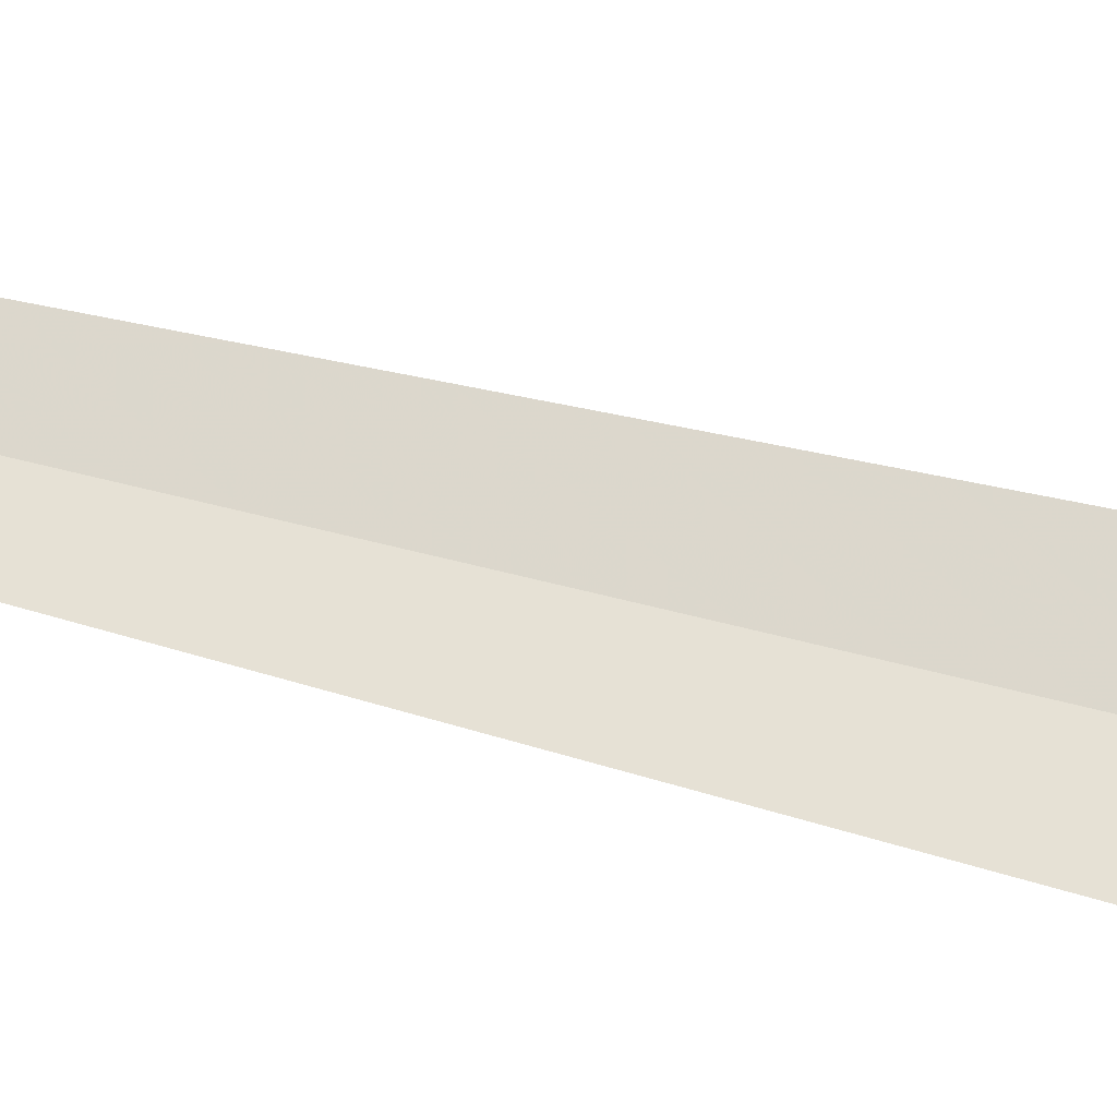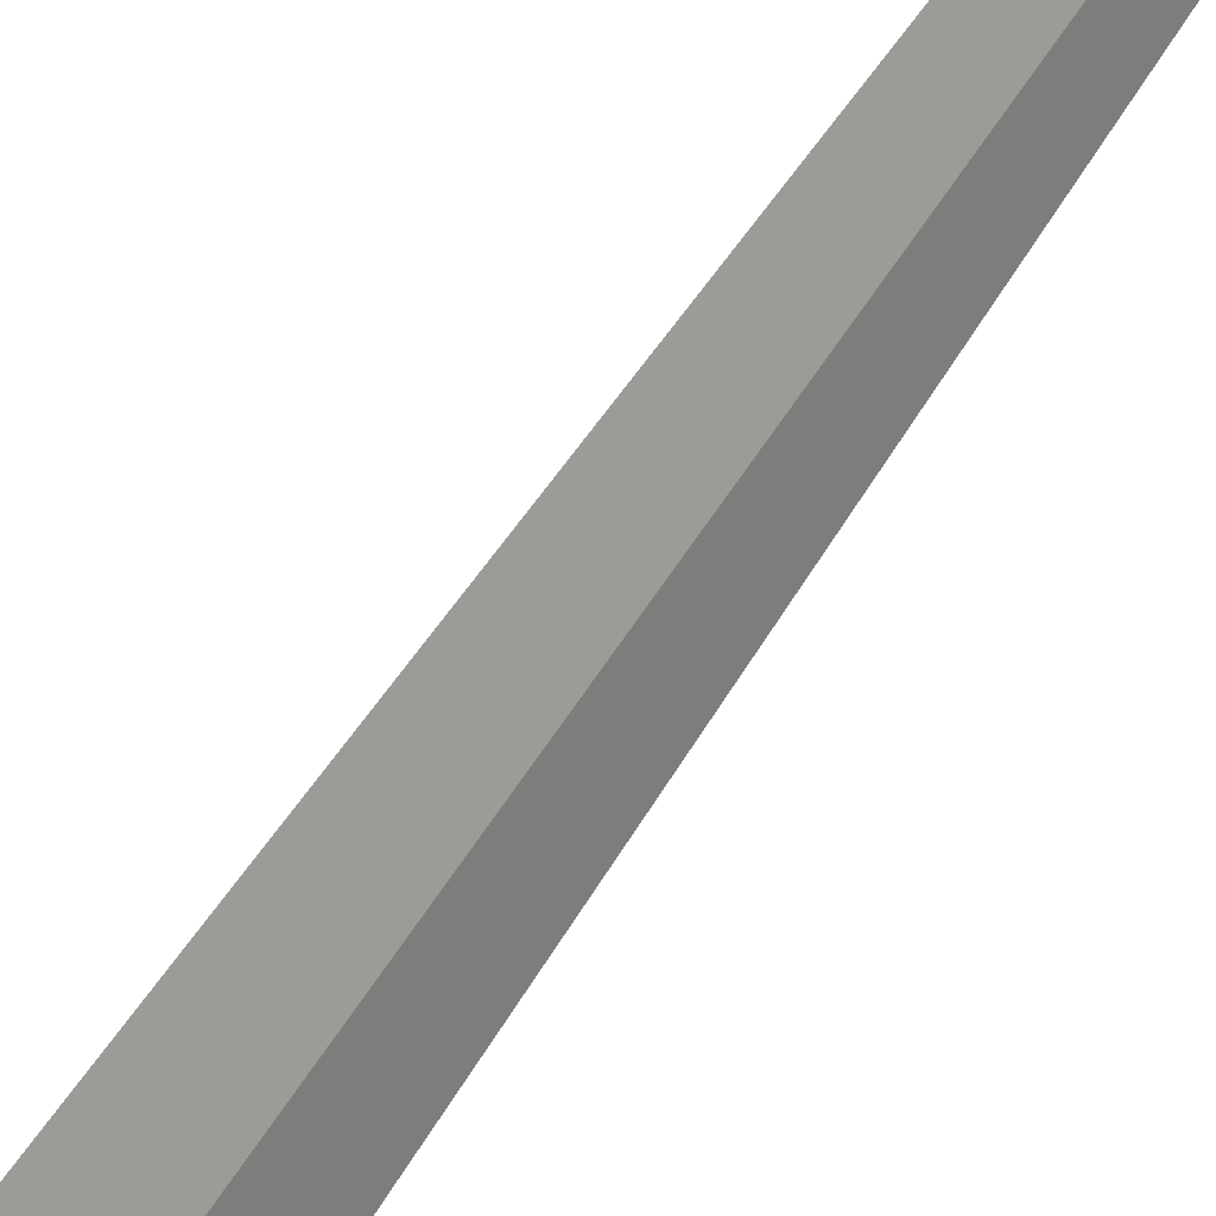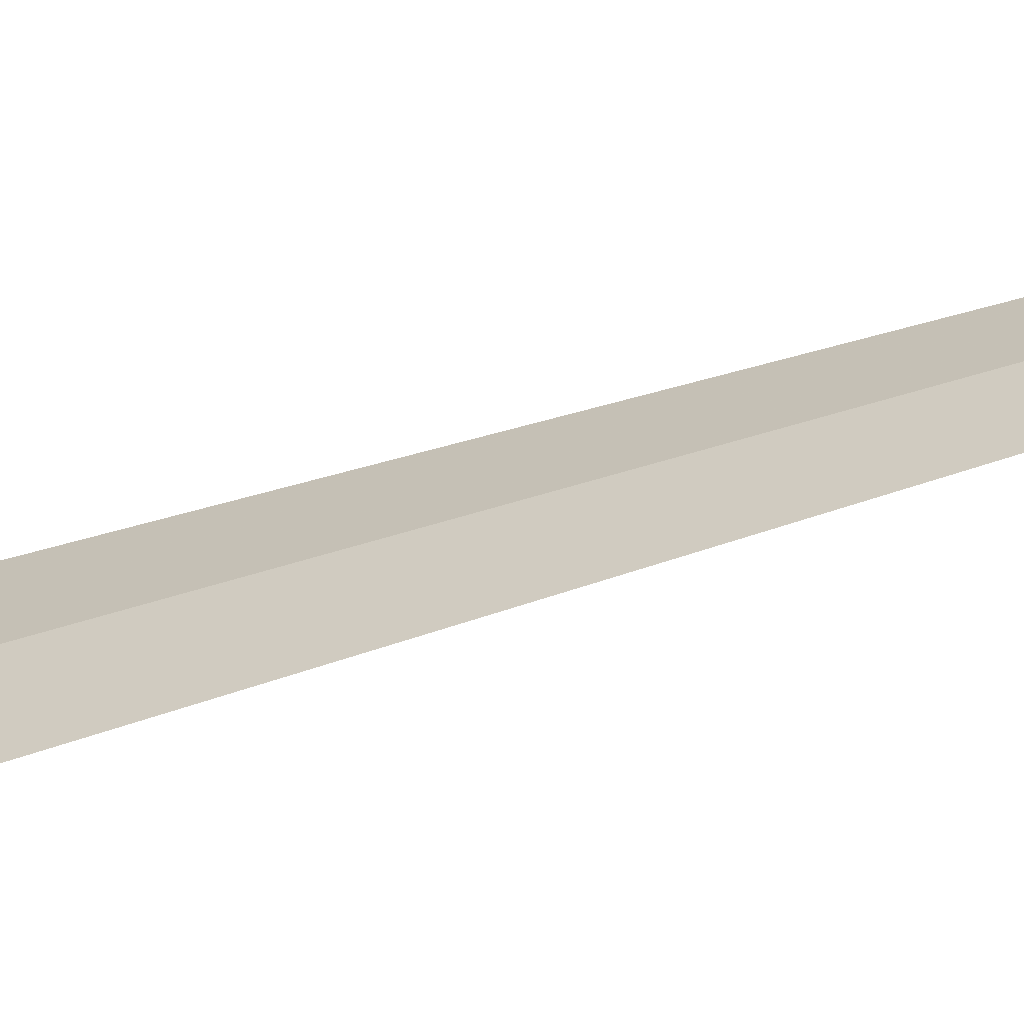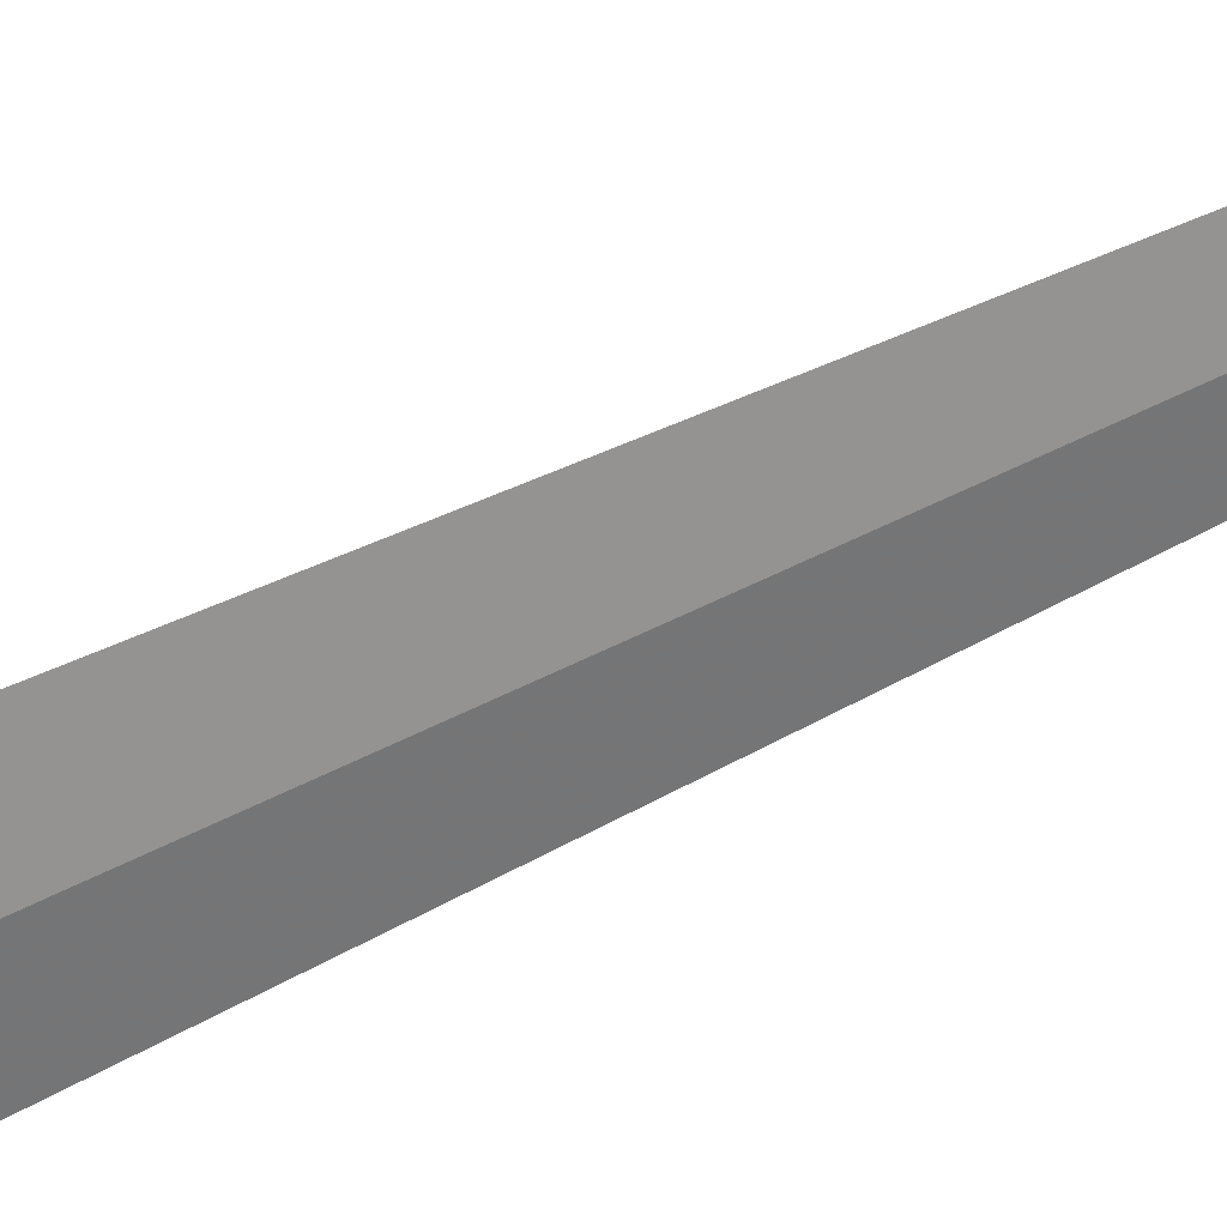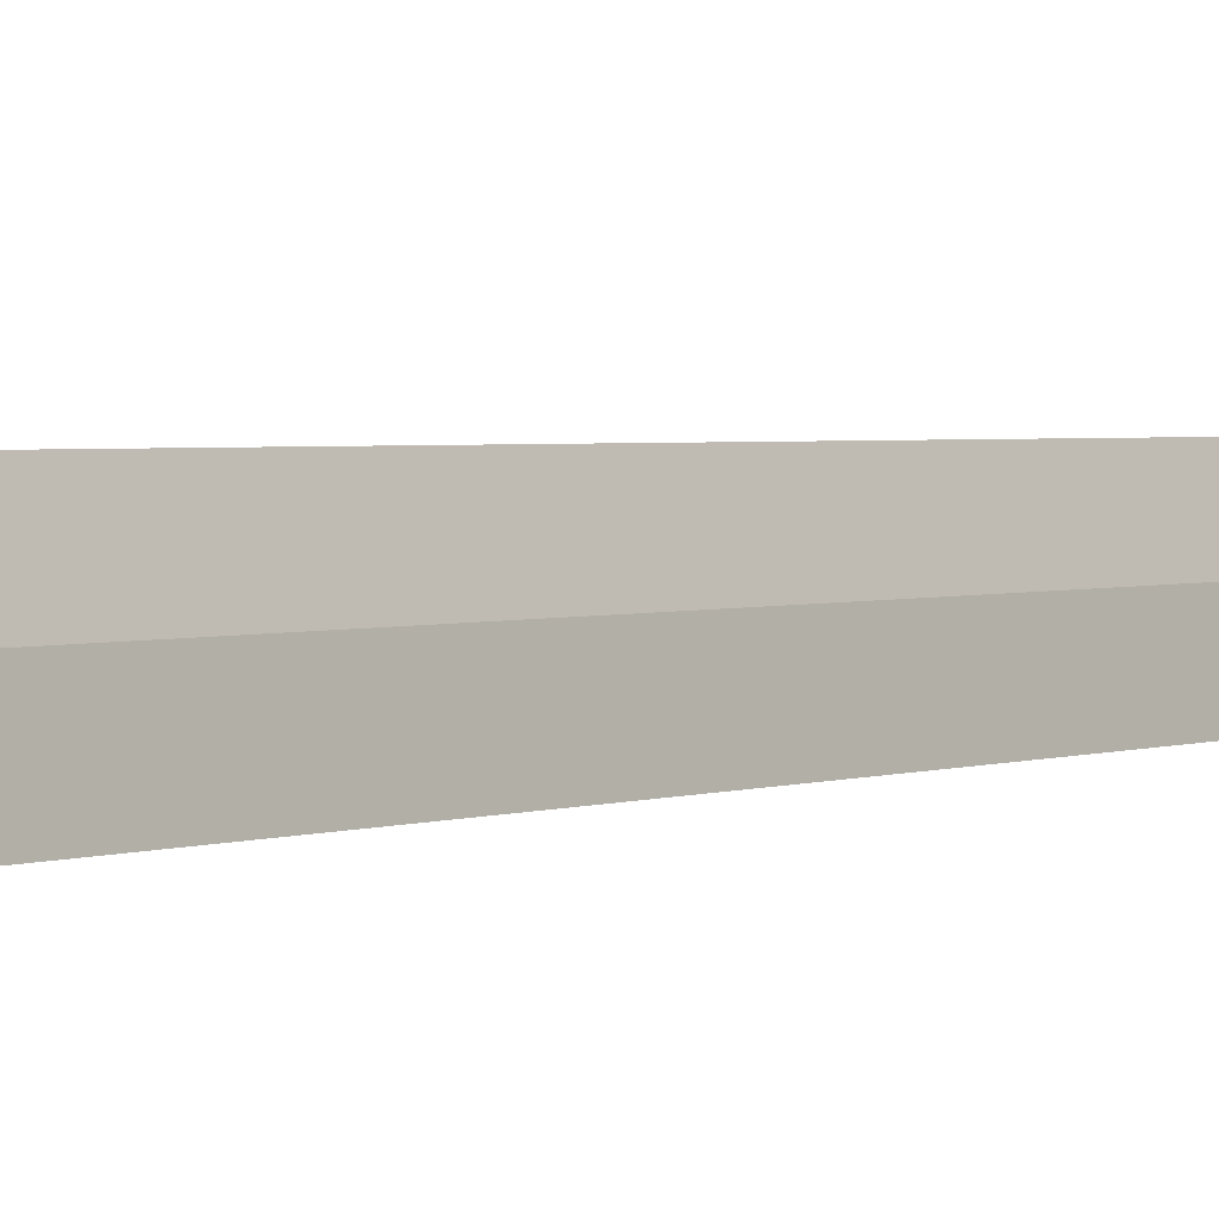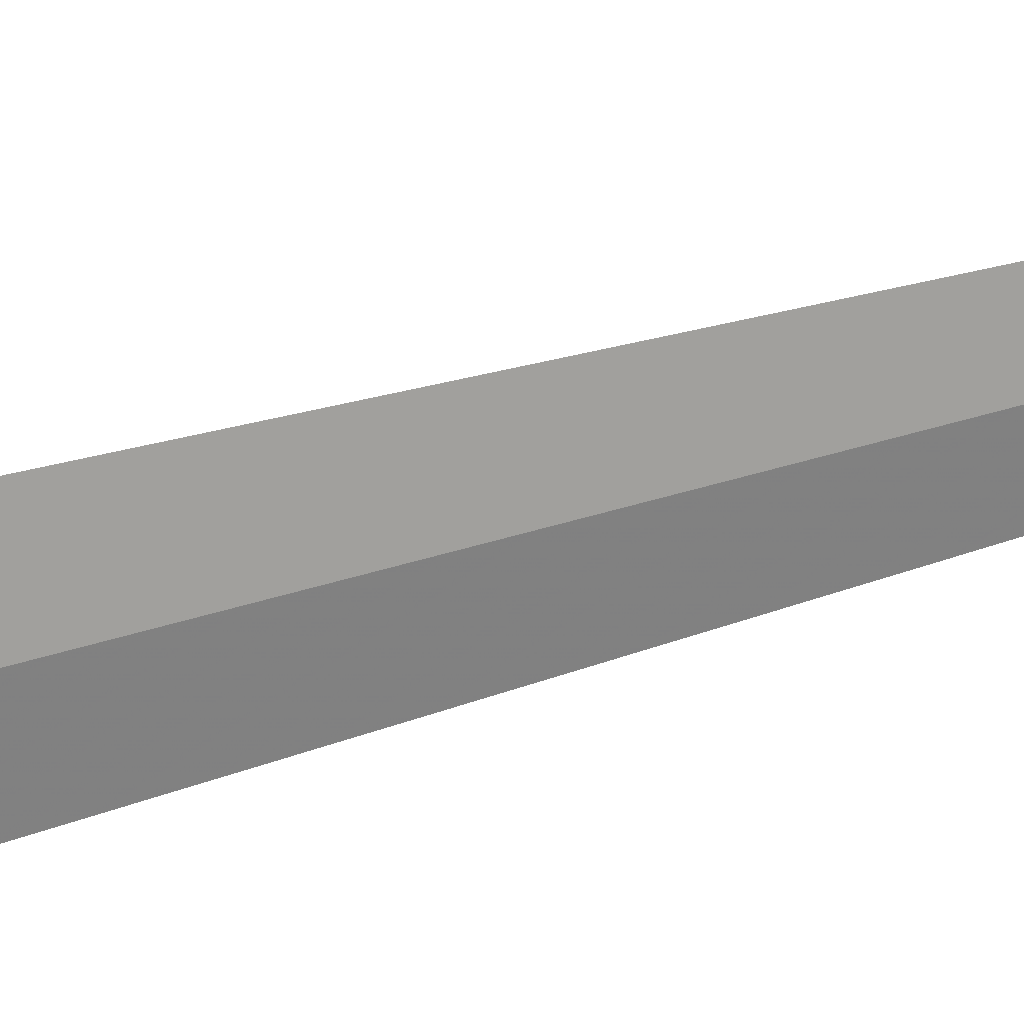
<metadata>
{"format":"obj","ext":"obj","renderer":"f3d","projection":"perspective","resolution":1024,"background":"white","views":[{"elev":-50.1,"azim":-111.7,"up":"+Y"},{"elev":62.2,"azim":27.9,"up":"+Y"},{"elev":-31.9,"azim":113.0,"up":"+Y"},{"elev":57.1,"azim":57.3,"up":"+Y"},{"elev":-3.1,"azim":132.3,"up":"+Y"},{"elev":50.0,"azim":66.6,"up":"+Y"}]}
</metadata>
<code>
v -635 -335.7 -83.66
v -635 -335.7 -80.72
v -635.4 -335.1 -83.64
v -635.4 -335 -80.68
v -635.3 -335.2 -80.72
v -634.8 -336.3 -83.69
v -633.7 -335.7 -99.71
f 1 4 3
f 1 5 4
f 1 6 2
f 1 3 7
f 1 2 5
f 1 7 6

</code>
